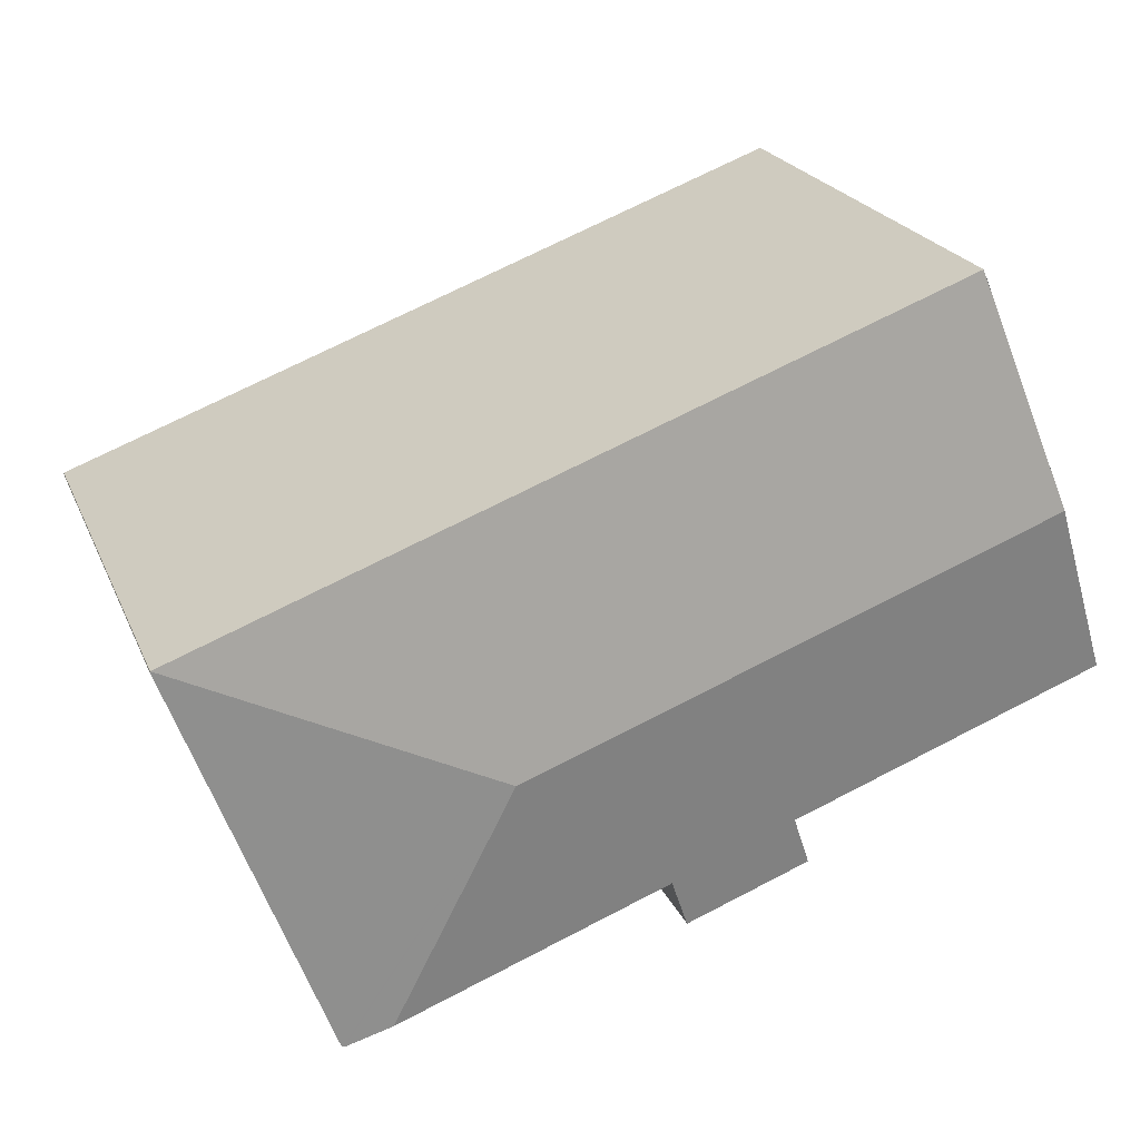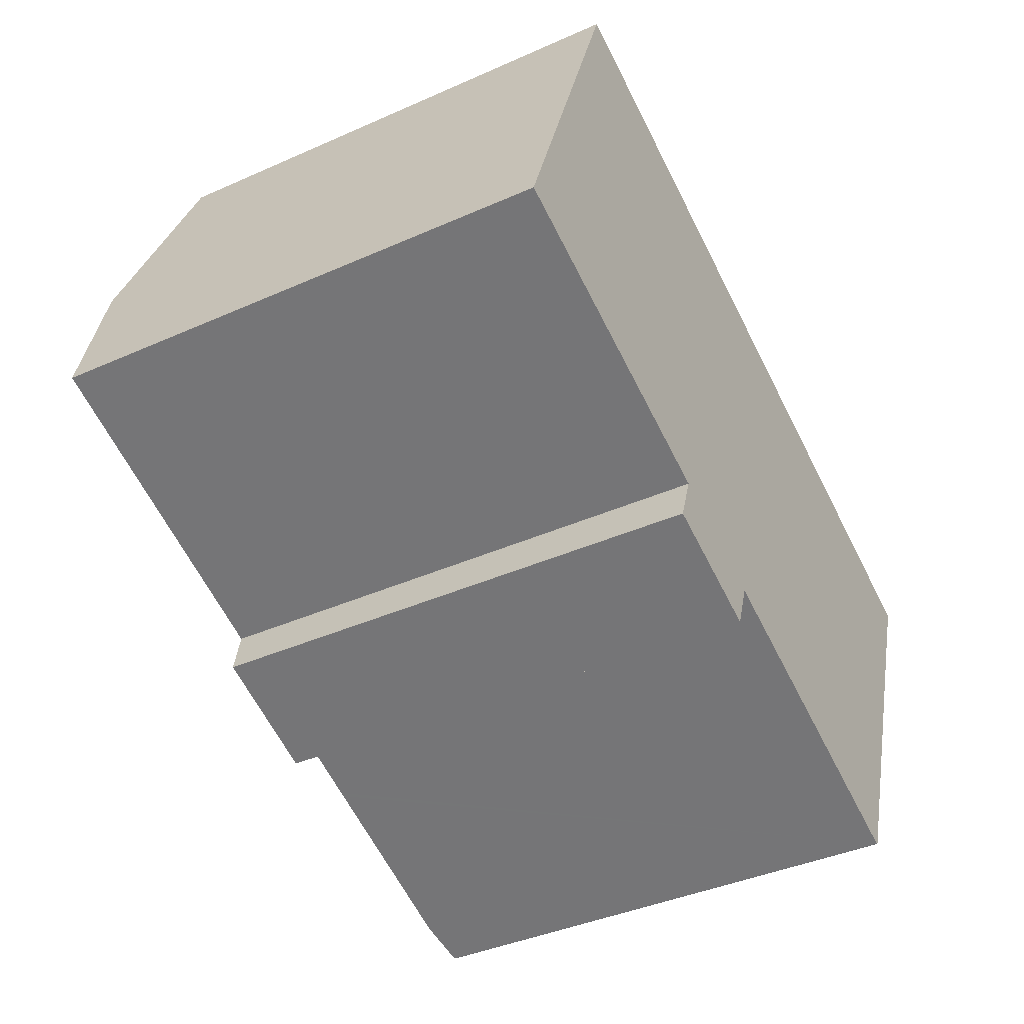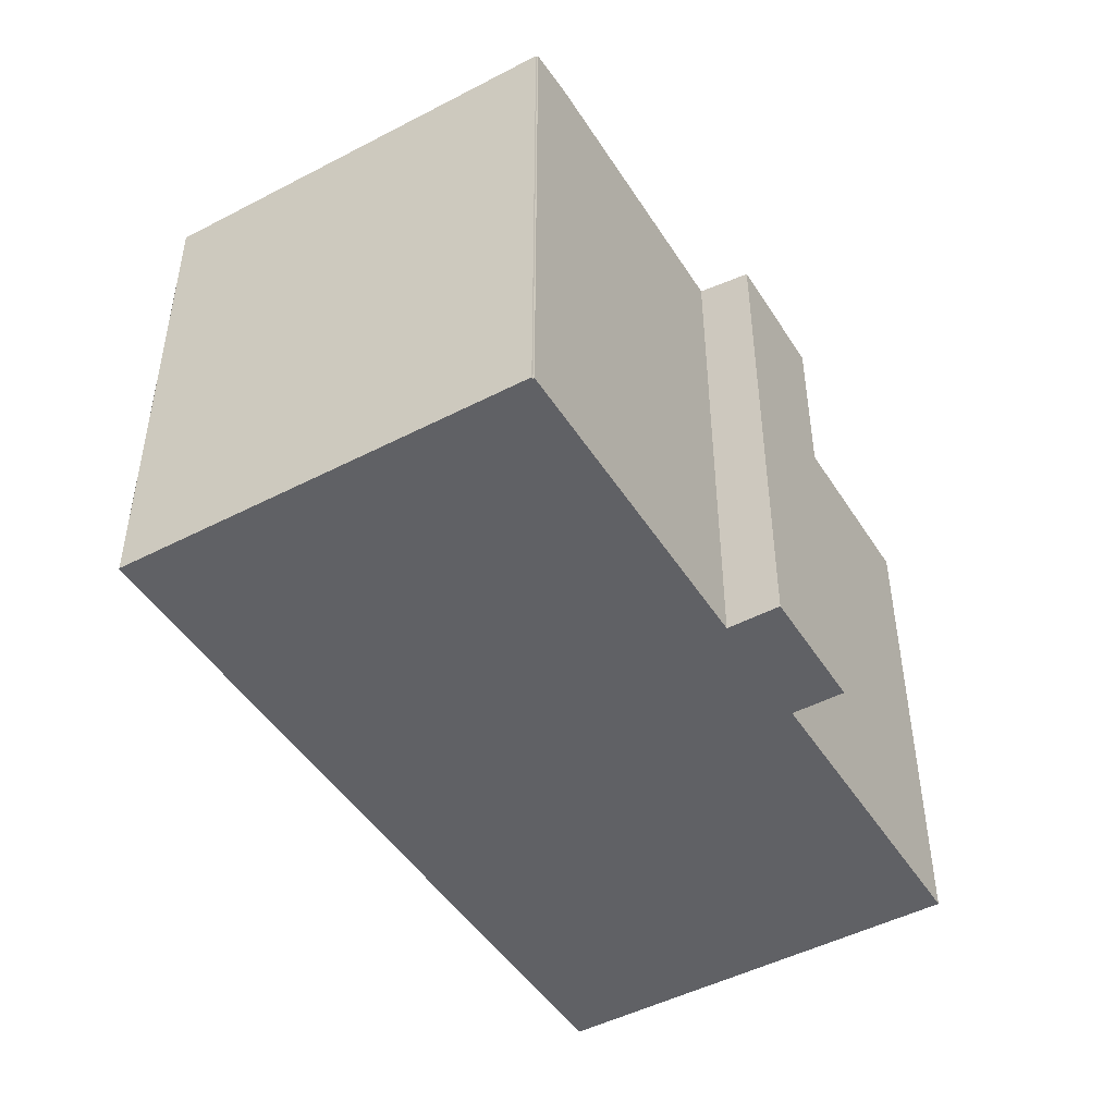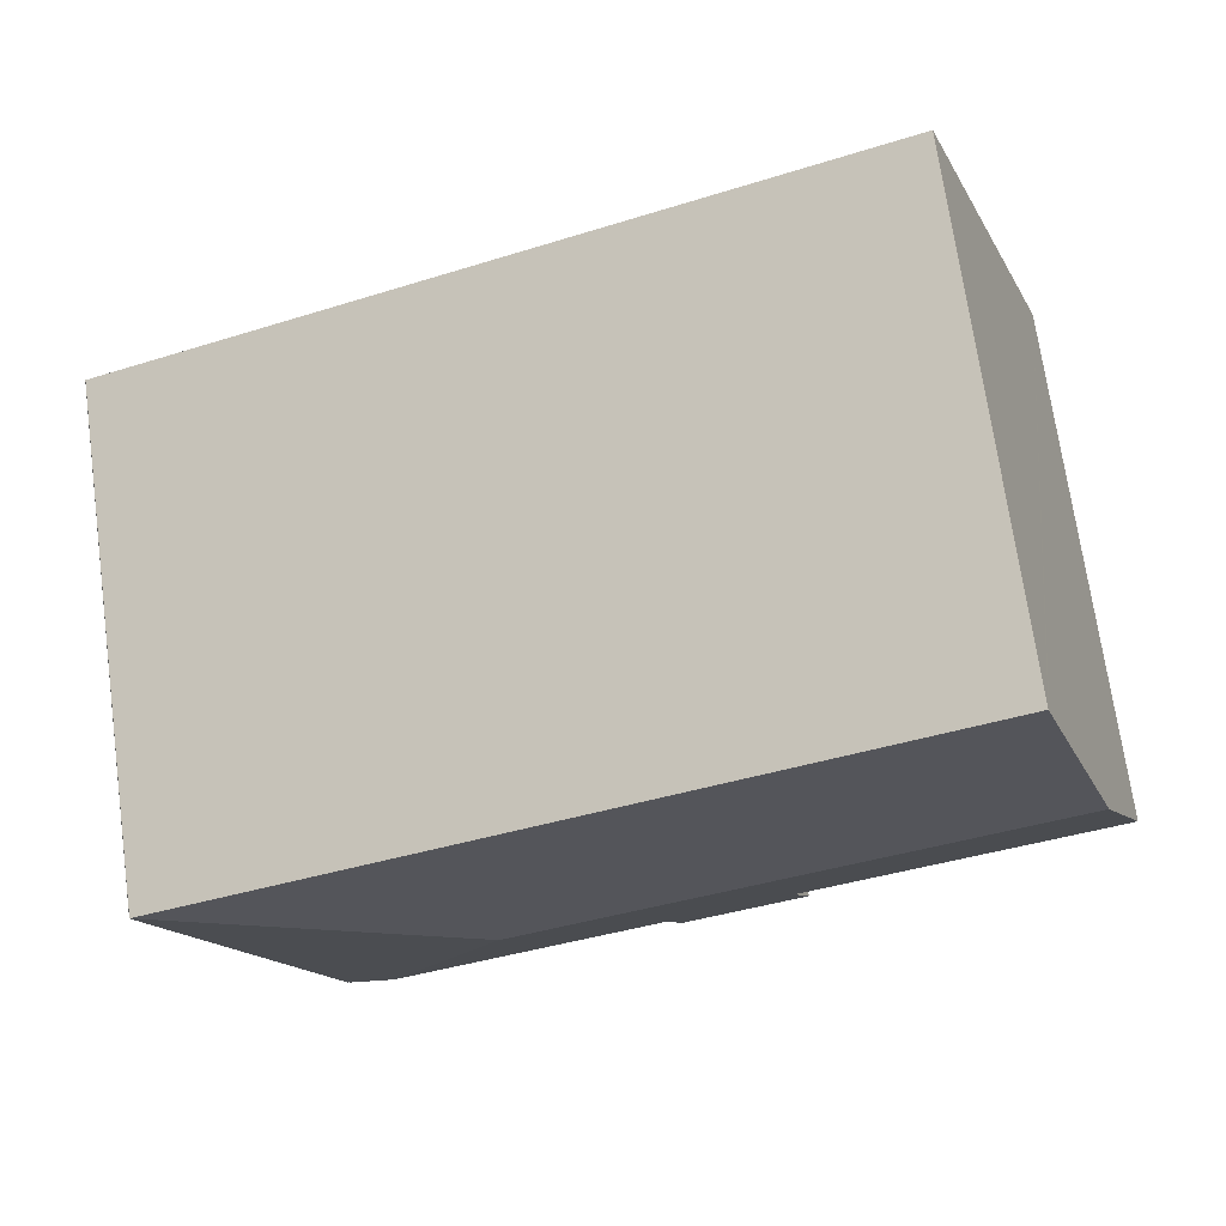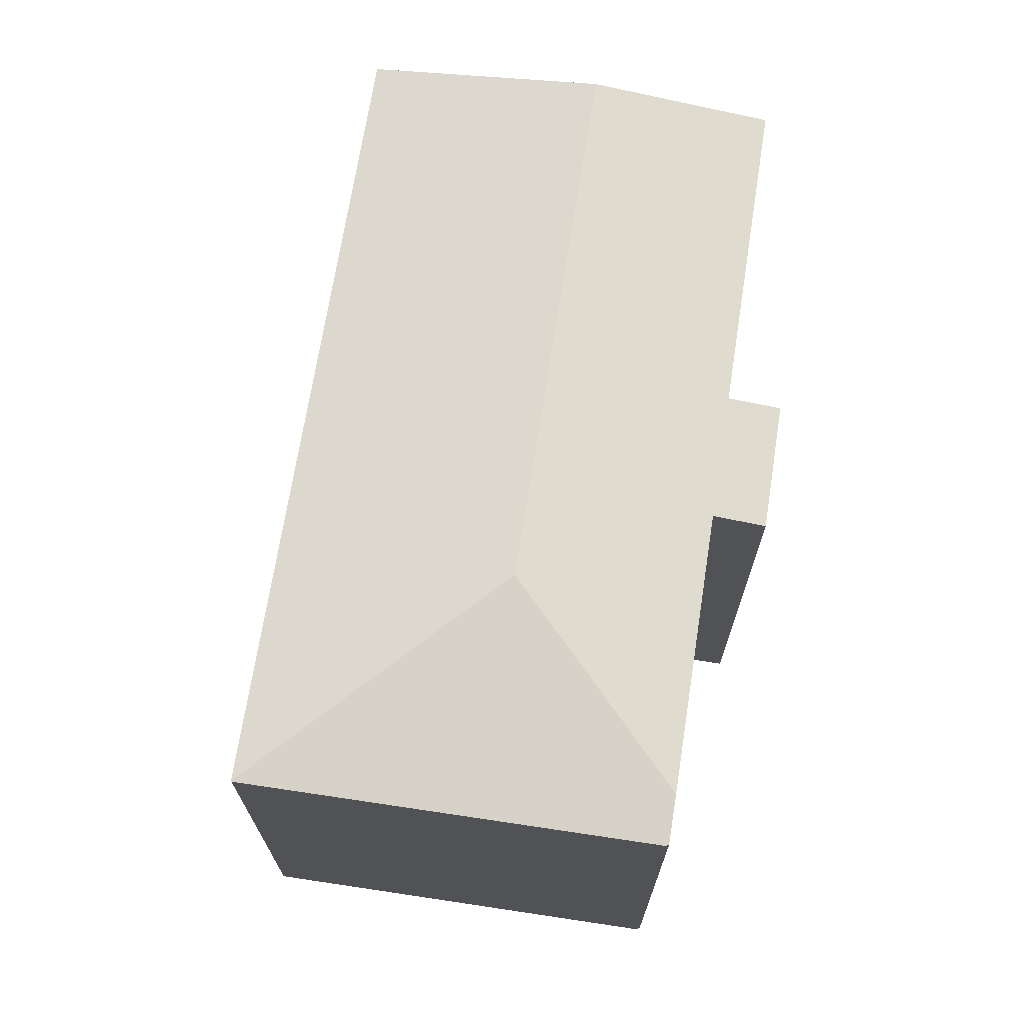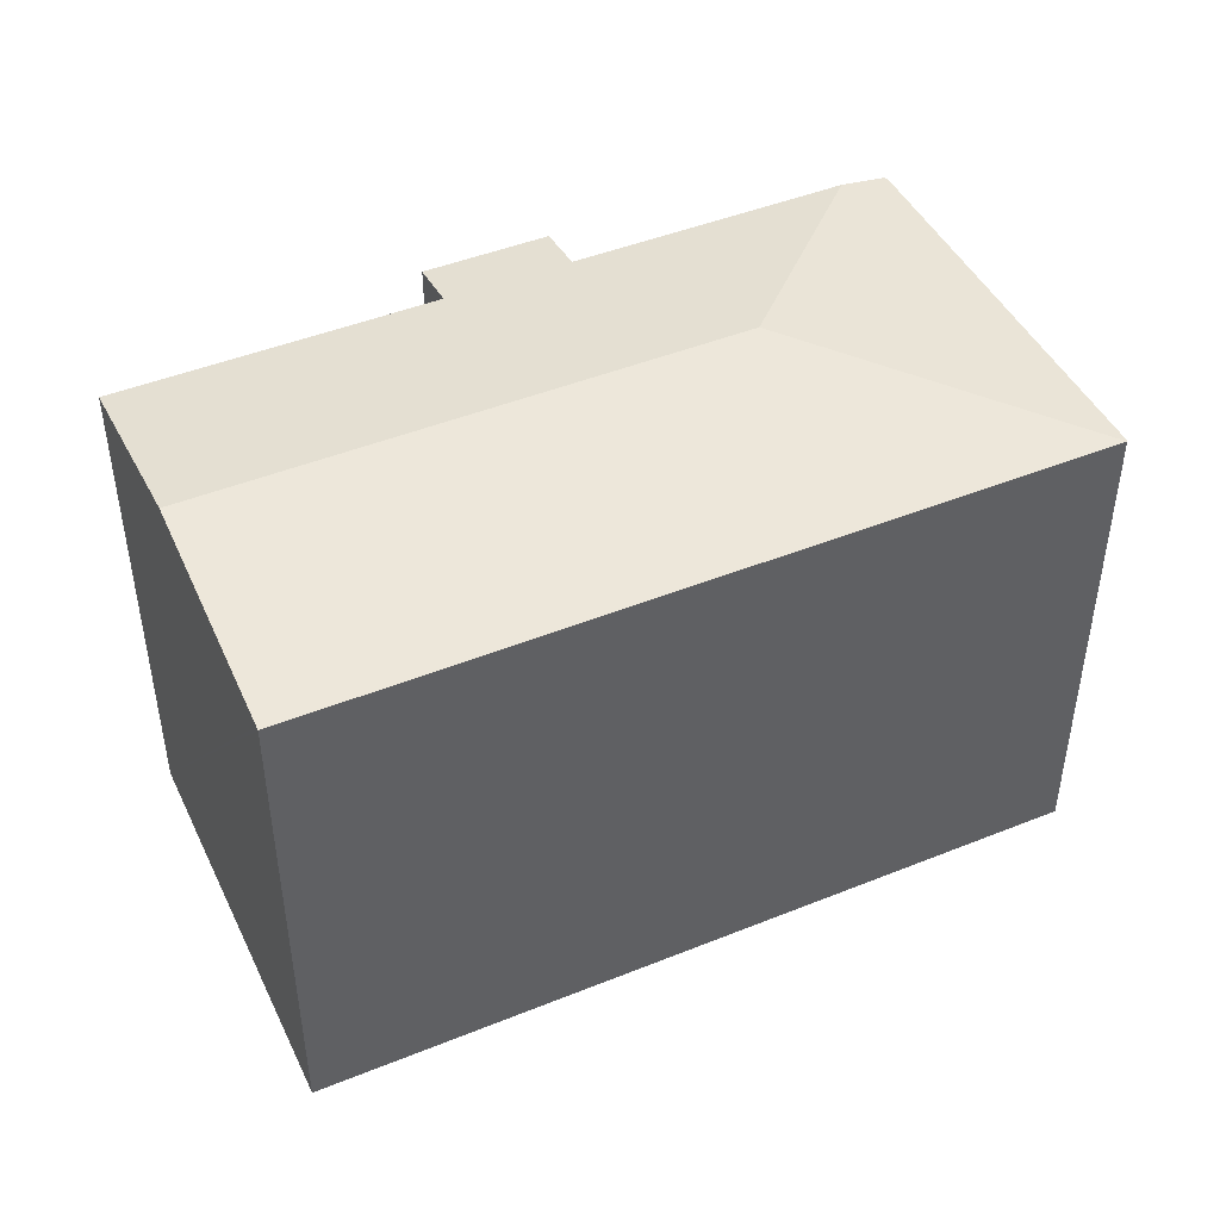
<metadata>
{"format":"obj","ext":"obj","renderer":"f3d","projection":"perspective","resolution":1024,"background":"white","views":[{"elev":22.5,"azim":161.2,"up":"+Z"},{"elev":-40.2,"azim":-61.3,"up":"+Z"},{"elev":-47.1,"azim":141.0,"up":"+Y"},{"elev":71.4,"azim":172.1,"up":"+Z"},{"elev":70.0,"azim":119.1,"up":"+Y"},{"elev":45.7,"azim":-4.7,"up":"+Y"}]}
</metadata>
<code>
v  20.16 13.6 -7.37
v  24.21 13.58 3.357
v  24.22 13.58 3.329
v  15.92 14.45 -0.502
v  20.15 13.6 -7.405
v  18.92 13.78 -6.954
v  3.92 13.58 10.82
v  1.711 14.45 4.721
v  3.883 13.6 10.71
v  20.2 13.6 -7.382
v  7.84 13.58 -4.439
v  11.64 13.78 -4.278
v  11.14 13.58 -5.651
v  13.89 13.78 -5.106
v  13.78 13.78 -5.062
v  8.344 13.78 -3.067
v  0 13.78 8.437e-16
v  8.344 1.878e-16 -3.067
v  7.84 2.718e-16 -4.439
v  0 0 0
v  1.711 -2.891e-16 4.721
v  3.883 -6.561e-16 10.71
v  3.92 -6.623e-16 10.82
v  20.16 4.513e-16 -7.37
v  20.2 4.52e-16 -7.382
v  20.15 4.534e-16 -7.405
v  11.64 2.62e-16 -4.278
v  18.92 4.258e-16 -6.954
v  13.89 3.127e-16 -5.106
v  13.78 3.1e-16 -5.062
v  11.14 3.46e-16 -5.651
v  24.21 -2.056e-16 3.357
v  24.22 -2.038e-16 3.329
g defaultobject
f 1 2 3
f 1 4 2
f 4 1 5
f 4 5 6
f 4 7 2
f 7 4 8
f 7 8 9
f 1 3 10
f 11 12 13
f 14 4 6
f 4 14 15
f 4 15 12
f 4 12 8
f 8 12 16
f 16 12 11
f 8 16 17
f 11 18 16
f 18 11 19
f 20 8 17
f 8 20 9
f 9 20 7
f 7 20 21
f 7 21 22
f 7 22 23
f 18 17 16
f 17 18 20
f 10 24 1
f 24 10 25
f 26 6 5
f 6 26 14
f 14 26 15
f 15 26 12
f 12 26 27
f 27 26 28
f 27 28 29
f 27 29 30
f 31 11 13
f 11 31 19
f 23 2 7
f 2 23 32
f 32 3 2
f 3 32 33
f 3 25 10
f 25 3 33
f 24 5 1
f 5 24 26
f 27 13 12
f 13 27 31
f 21 18 22
f 18 21 20
f 23 33 32
f 33 23 25
f 25 23 24
f 24 23 26
f 26 23 28
f 28 23 29
f 29 23 30
f 30 23 27
f 27 23 31
f 31 23 18
f 31 18 19
f 18 23 22

</code>
